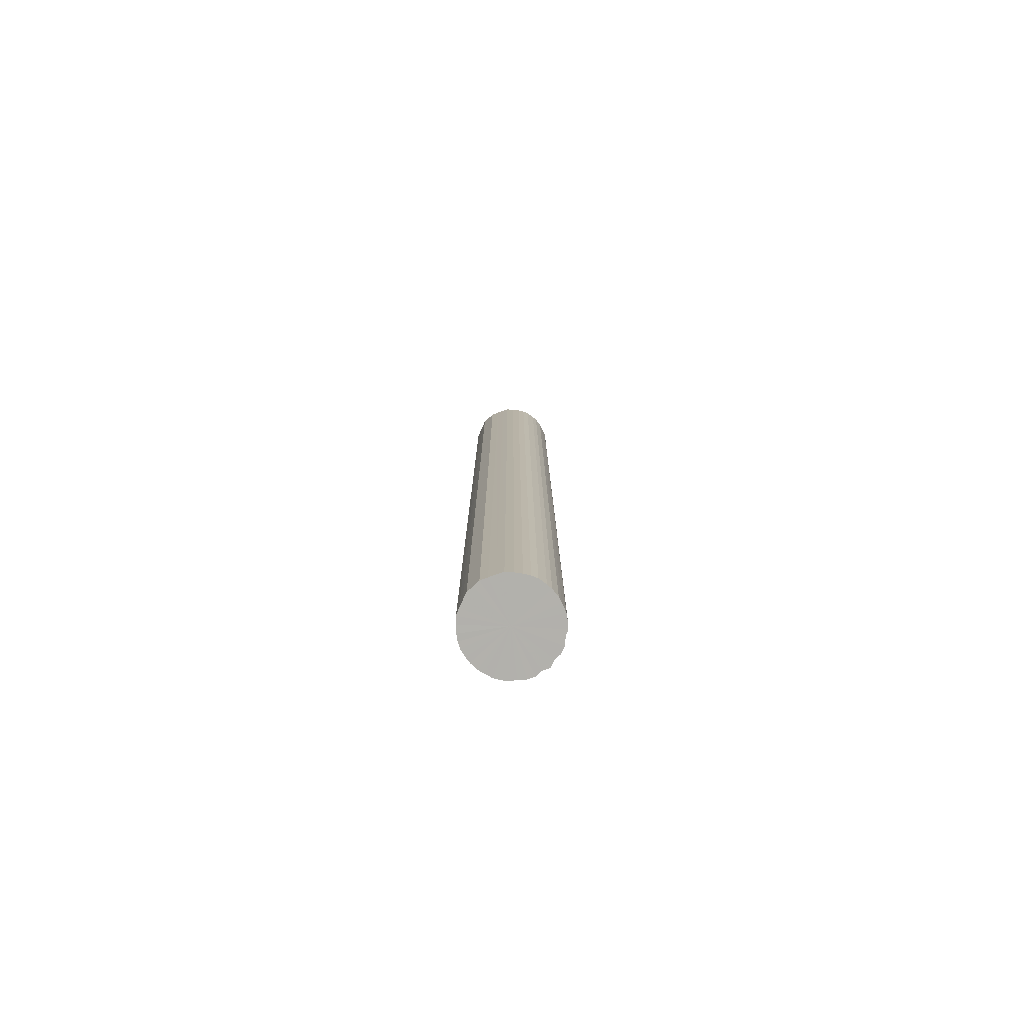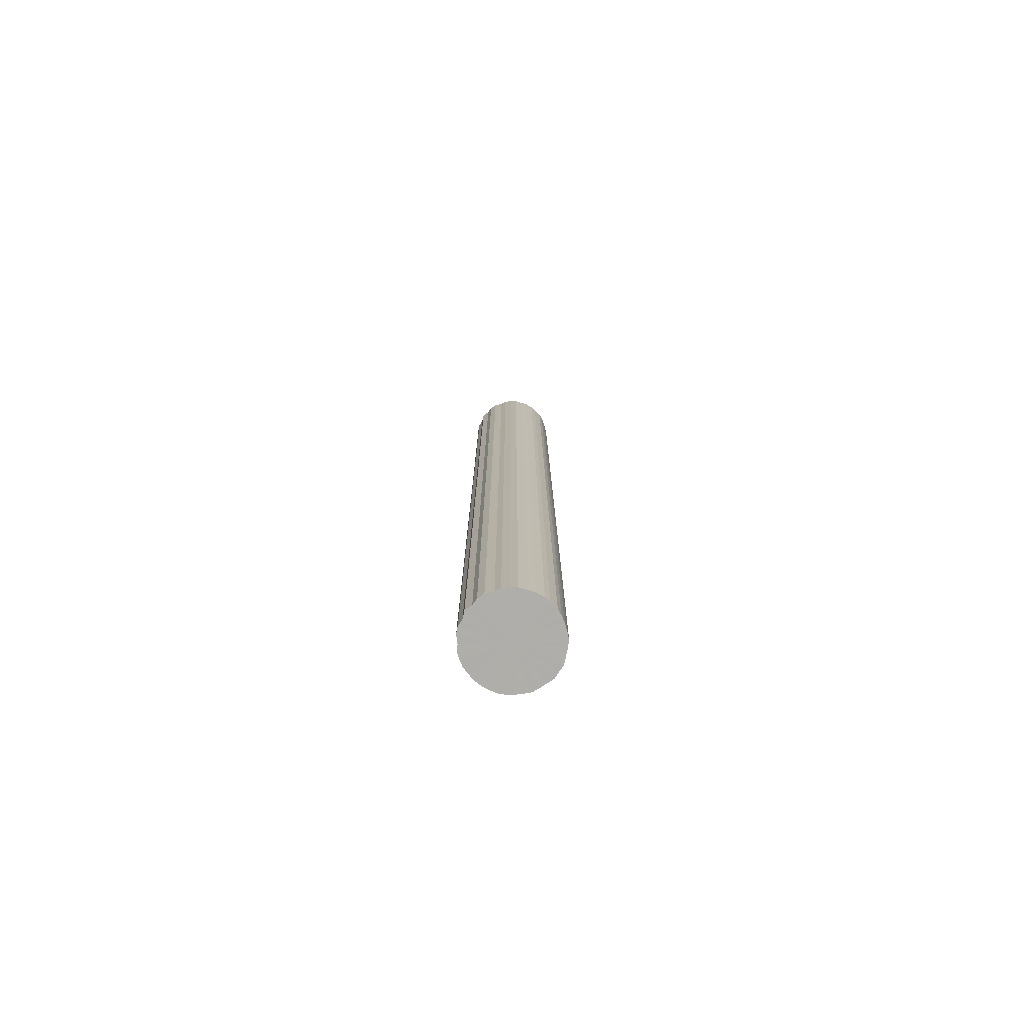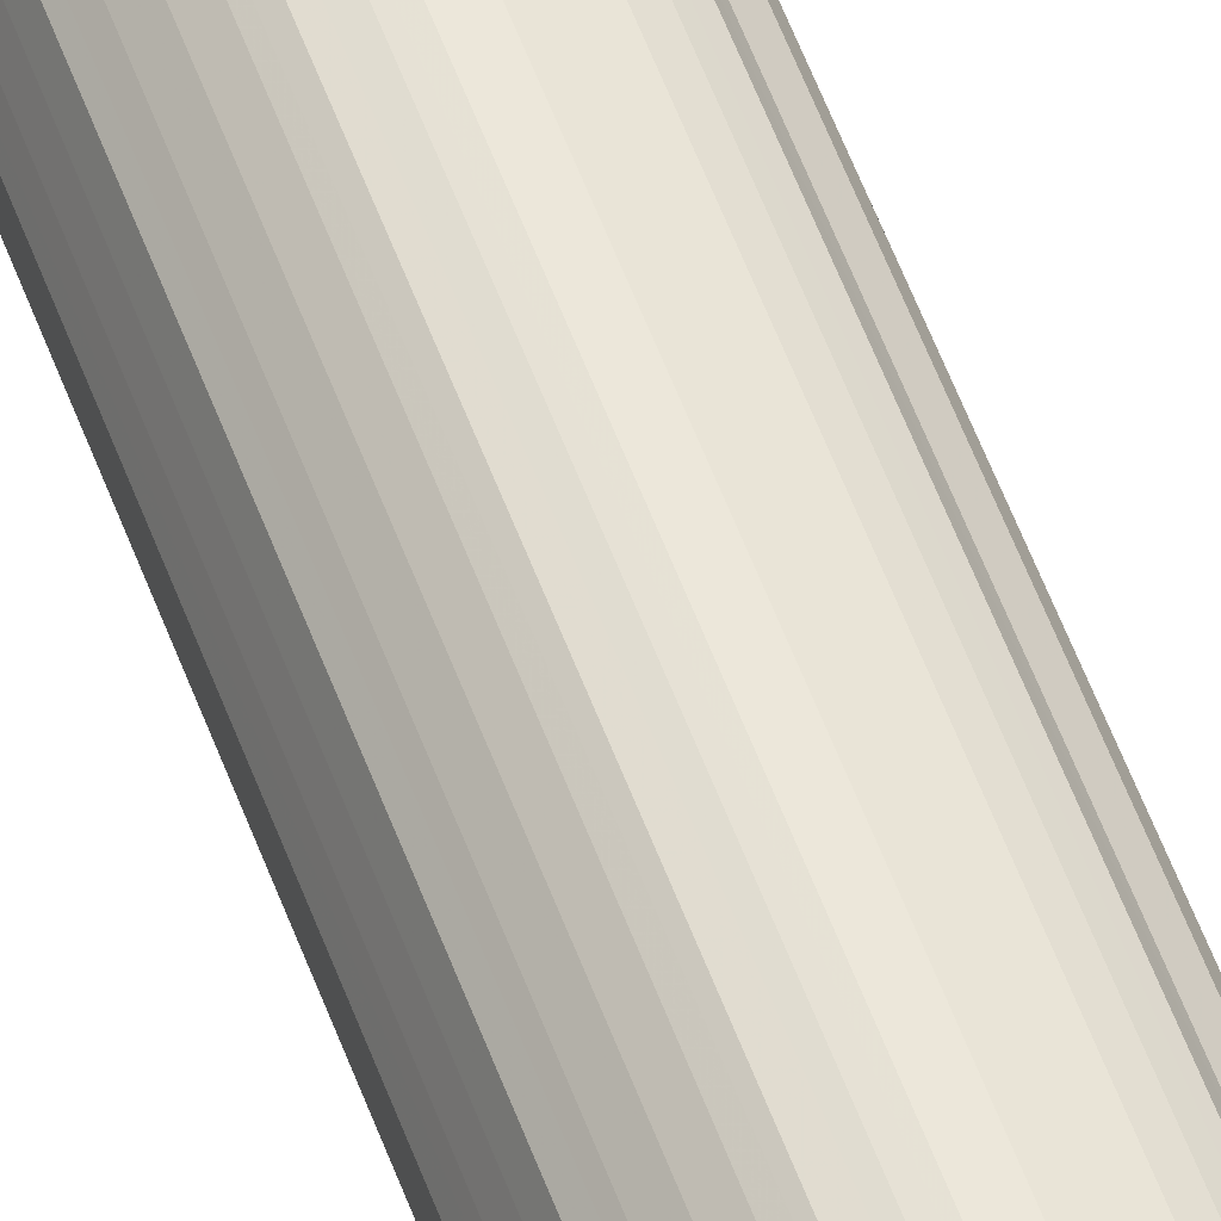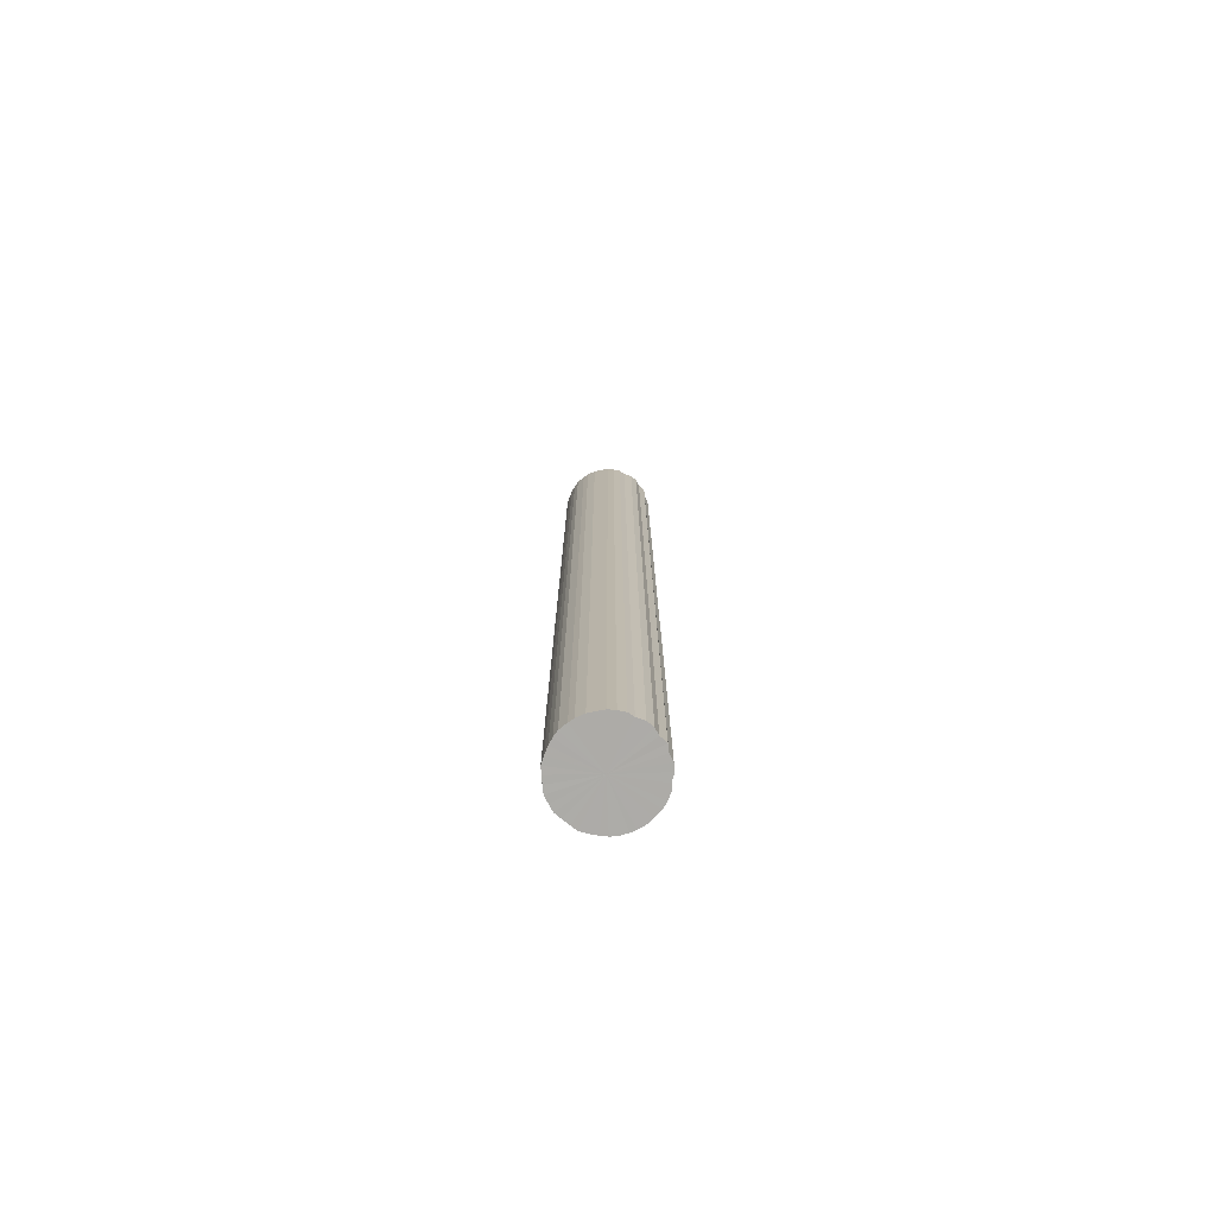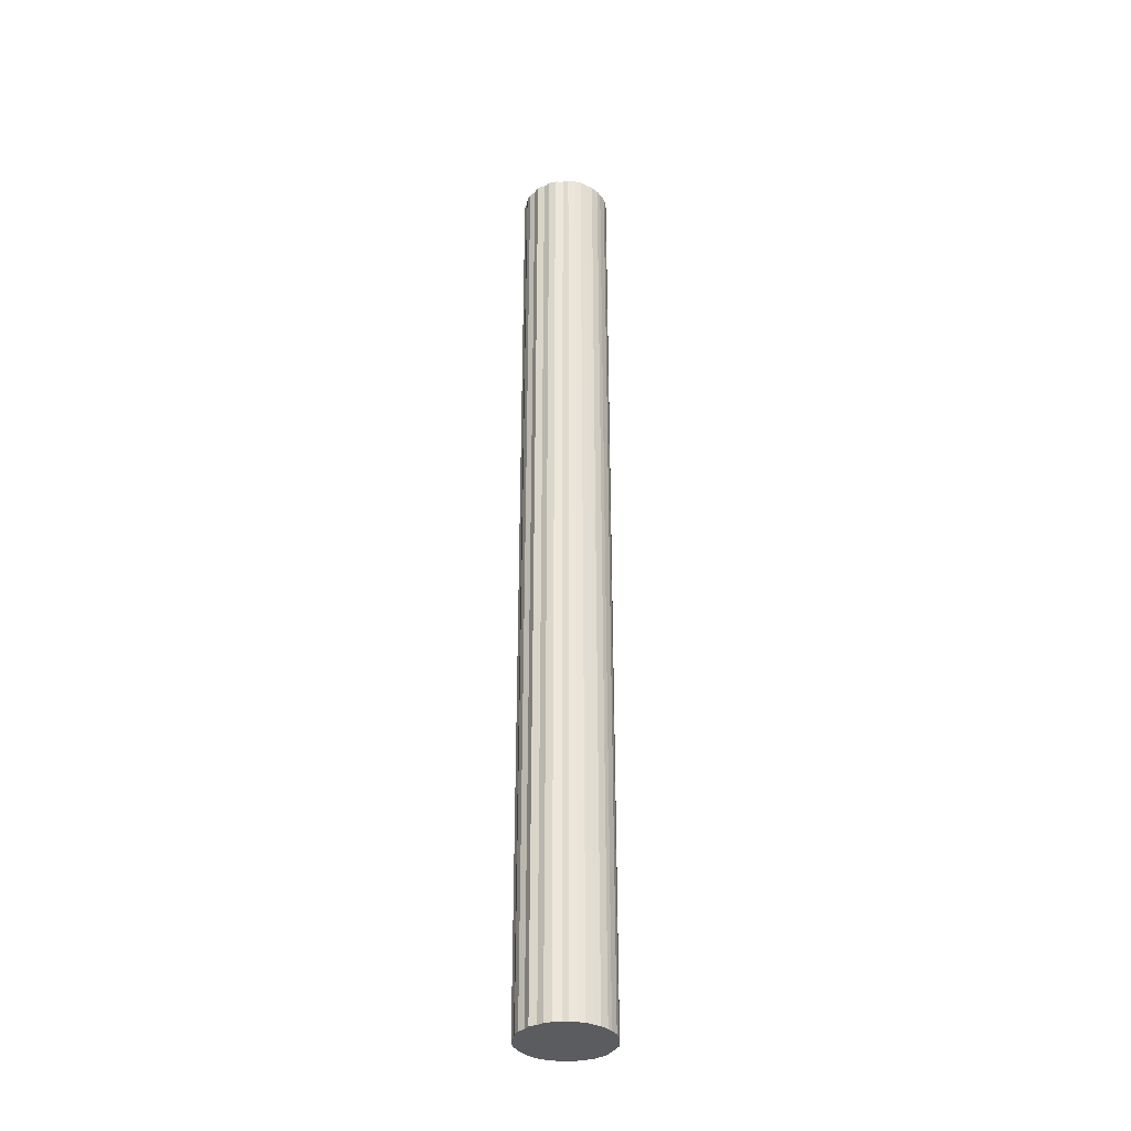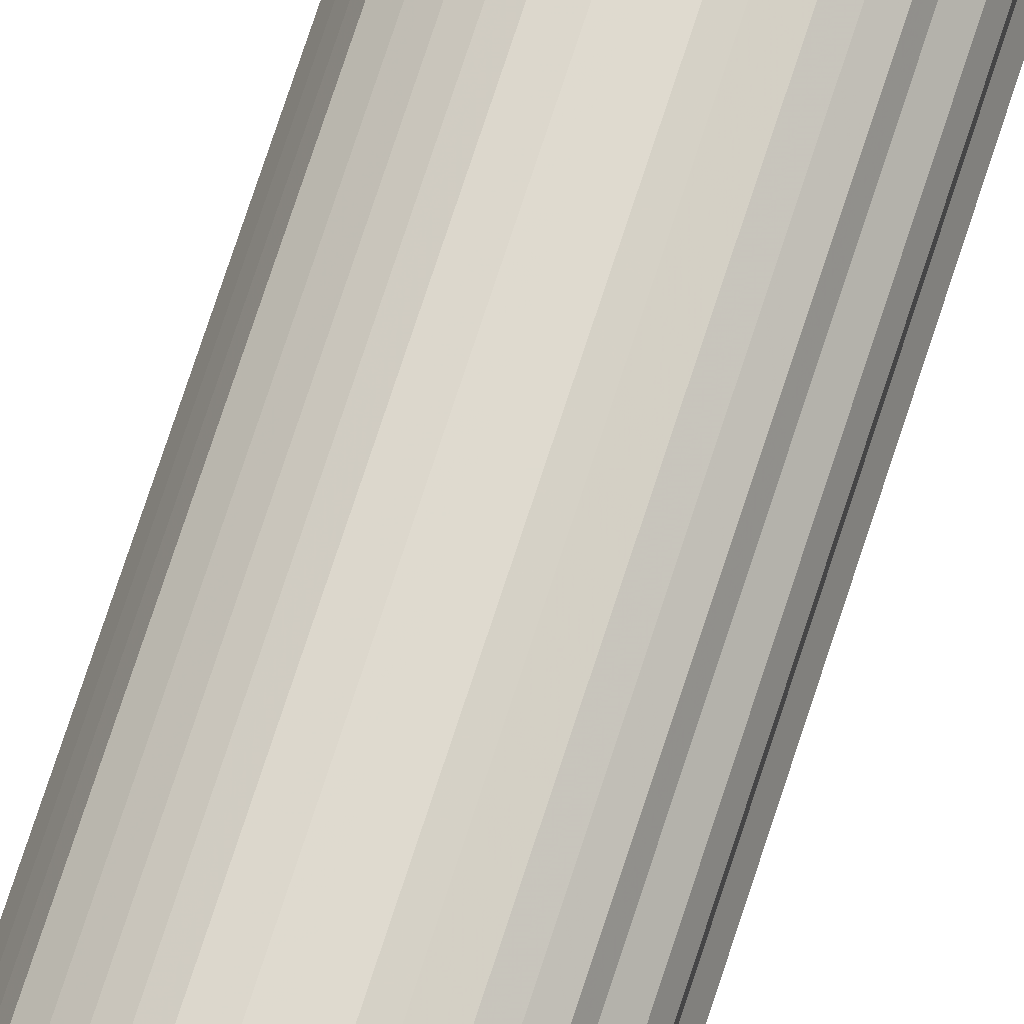
<metadata>
{"format":"obj","ext":"obj","renderer":"f3d","projection":"perspective","resolution":1024,"background":"white","views":[{"elev":-78.9,"azim":132.8,"up":"+Y"},{"elev":-77.5,"azim":-34.0,"up":"+Y"},{"elev":58.1,"azim":159.6,"up":"+Z"},{"elev":-76.5,"azim":-151.8,"up":"+Y"},{"elev":-34.7,"azim":-48.9,"up":"+Y"},{"elev":70.3,"azim":-162.3,"up":"+Z"}]}
</metadata>
<code>
o 30960
v 2247 1884 21.97
v 2247 1884 21.97
v 2247 1888 21.97
v 2247 1884 21.97
v 2247 1888 21.97
v 2247 1884 21.97
v 2247 1888 21.97
v 2247 1884 21.96
v 2247 1888 21.97
v 2247 1884 21.97
v 2247 1888 21.97
v 2247 1884 21.94
v 2247 1888 21.96
v 2247 1884 21.96
v 2247 1888 21.96
v 2247 1884 21.93
v 2247 1888 21.94
v 2247 1884 21.94
v 2247 1888 21.94
v 2247 1884 21.91
v 2247 1888 21.93
v 2247 1884 21.93
v 2247 1888 21.93
v 2247 1884 21.89
v 2247 1888 21.91
v 2246 1884 21.91
v 2246 1888 21.91
v 2247 1884 21.86
v 2247 1888 21.89
v 2246 1884 21.89
v 2246 1888 21.89
v 2247 1884 21.84
v 2247 1888 21.86
v 2246 1884 21.86
v 2246 1888 21.86
v 2247 1884 21.81
v 2247 1888 21.84
v 2246 1884 21.84
v 2246 1888 21.84
v 2247 1884 21.79
v 2247 1888 21.81
v 2246 1884 21.81
v 2246 1888 21.81
v 2247 1884 21.76
v 2247 1888 21.79
v 2246 1884 21.79
v 2246 1888 21.79
v 2247 1884 21.74
v 2247 1888 21.76
v 2246 1884 21.76
v 2246 1888 21.76
v 2247 1884 21.72
v 2247 1888 21.74
v 2246 1884 21.74
v 2246 1888 21.74
v 2247 1884 21.7
v 2247 1888 21.72
v 2246 1884 21.72
v 2246 1888 21.72
v 2247 1884 21.68
v 2247 1888 21.7
v 2247 1884 21.7
v 2247 1888 21.7
v 2247 1884 21.67
v 2247 1888 21.68
v 2247 1884 21.68
v 2247 1888 21.68
v 2247 1884 21.66
v 2247 1888 21.67
v 2247 1884 21.67
v 2247 1888 21.67
v 2247 1884 21.65
v 2247 1888 21.66
v 2247 1884 21.66
v 2247 1888 21.66
v 2247 1884 21.65
v 2247 1888 21.65
v 2247 1884 21.65
v 2247 1888 21.65
v 2247 1888 21.65
v 2247 1888 21.97
v 2247 1884 21.97
v 2247 1888 21.97
v 2247 1884 21.97
v 2247 1888 21.97
v 2247 1888 21.97
v 2247 1884 21.97
v 2247 1888 21.97
v 2247 1884 21.97
v 2247 1884 21.96
v 2247 1888 21.96
v 2247 1888 21.96
v 2247 1884 21.97
v 2247 1888 21.94
v 2247 1884 21.96
v 2247 1884 21.94
v 2247 1888 21.94
v 2247 1888 21.93
v 2247 1884 21.94
v 2246 1888 21.91
v 2247 1884 21.93
v 2247 1884 21.93
v 2247 1888 21.93
v 2246 1888 21.89
v 2246 1884 21.91
v 2246 1888 21.86
v 2246 1884 21.89
v 2247 1884 21.91
v 2247 1888 21.91
v 2246 1888 21.84
v 2246 1884 21.86
v 2246 1888 21.81
v 2246 1884 21.84
v 2247 1884 21.89
v 2247 1888 21.89
v 2246 1888 21.79
v 2246 1884 21.81
v 2246 1888 21.76
v 2246 1884 21.79
v 2247 1884 21.86
v 2247 1888 21.86
v 2246 1888 21.74
v 2246 1884 21.76
v 2246 1888 21.72
v 2246 1884 21.74
v 2247 1884 21.84
v 2247 1888 21.84
v 2247 1888 21.7
v 2246 1884 21.72
v 2247 1888 21.68
v 2247 1884 21.7
v 2247 1884 21.81
v 2247 1888 21.81
v 2247 1888 21.67
v 2247 1884 21.68
v 2247 1888 21.66
v 2247 1884 21.67
v 2247 1884 21.79
v 2247 1888 21.79
v 2247 1888 21.65
v 2247 1884 21.66
v 2247 1888 21.65
v 2247 1884 21.65
v 2247 1884 21.76
v 2247 1888 21.76
v 2247 1888 21.65
v 2247 1884 21.65
v 2247 1888 21.66
v 2247 1884 21.65
v 2247 1884 21.74
v 2247 1888 21.74
v 2247 1888 21.67
v 2247 1884 21.66
v 2247 1888 21.68
v 2247 1884 21.67
v 2247 1884 21.72
v 2247 1888 21.72
v 2247 1888 21.7
v 2247 1884 21.68
v 2247 1884 21.7
v 2247 1884 21.81
v 2247 1884 21.97
v 2247 1884 21.97
v 2247 1884 21.97
v 2247 1884 21.97
v 2247 1884 21.96
v 2247 1884 21.97
v 2247 1884 21.94
v 2247 1884 21.96
v 2247 1884 21.93
v 2247 1884 21.94
v 2247 1884 21.91
v 2247 1884 21.93
v 2247 1884 21.89
v 2246 1884 21.91
v 2247 1884 21.86
v 2246 1884 21.89
v 2247 1884 21.84
v 2246 1884 21.86
v 2247 1884 21.81
v 2246 1884 21.84
v 2247 1884 21.79
v 2246 1884 21.81
v 2247 1884 21.76
v 2246 1884 21.79
v 2247 1884 21.74
v 2246 1884 21.76
v 2247 1884 21.72
v 2246 1884 21.74
v 2247 1884 21.7
v 2246 1884 21.72
v 2247 1884 21.68
v 2247 1884 21.7
v 2247 1884 21.67
v 2247 1884 21.68
v 2247 1884 21.66
v 2247 1884 21.67
v 2247 1884 21.65
v 2247 1884 21.66
v 2247 1884 21.65
v 2247 1884 21.65
v 2247 1888 21.81
v 2247 1888 21.97
v 2247 1888 21.97
v 2247 1888 21.97
v 2247 1888 21.97
v 2247 1888 21.97
v 2247 1888 21.96
v 2247 1888 21.96
v 2247 1888 21.94
v 2247 1888 21.94
v 2247 1888 21.93
v 2247 1888 21.93
v 2247 1888 21.91
v 2246 1888 21.91
v 2247 1888 21.89
v 2246 1888 21.89
v 2247 1888 21.86
v 2246 1888 21.86
v 2247 1888 21.84
v 2246 1888 21.84
v 2247 1888 21.81
v 2246 1888 21.81
v 2247 1888 21.79
v 2246 1888 21.79
v 2247 1888 21.76
v 2246 1888 21.76
v 2247 1888 21.74
v 2246 1888 21.74
v 2247 1888 21.72
v 2246 1888 21.72
v 2247 1888 21.7
v 2247 1888 21.7
v 2247 1888 21.68
v 2247 1888 21.68
v 2247 1888 21.67
v 2247 1888 21.67
v 2247 1888 21.66
v 2247 1888 21.66
v 2247 1888 21.65
v 2247 1888 21.65
v 2247 1888 21.65
f 1 2 3
f 2 4 5
f 6 1 7
f 4 8 9
f 10 6 11
f 8 12 13
f 14 10 15
f 12 16 17
f 18 14 19
f 16 20 21
f 22 18 23
f 20 24 25
f 26 22 27
f 24 28 29
f 30 26 31
f 28 32 33
f 34 30 35
f 32 36 37
f 38 34 39
f 36 40 41
f 42 38 43
f 40 44 45
f 46 42 47
f 44 48 49
f 50 46 51
f 48 52 53
f 54 50 55
f 52 56 57
f 58 54 59
f 56 60 61
f 62 58 63
f 60 64 65
f 66 62 67
f 64 68 69
f 70 66 71
f 68 72 73
f 74 70 75
f 72 76 77
f 78 74 79
f 76 78 80
f 81 82 83
f 83 84 85
f 86 87 81
f 88 89 86
f 85 90 91
f 92 93 88
f 94 95 92
f 91 96 97
f 98 99 94
f 100 101 98
f 97 102 103
f 104 105 100
f 106 107 104
f 103 108 109
f 110 111 106
f 112 113 110
f 109 114 115
f 116 117 112
f 118 119 116
f 115 120 121
f 122 123 118
f 124 125 122
f 121 126 127
f 128 129 124
f 130 131 128
f 127 132 133
f 134 135 130
f 136 137 134
f 133 138 139
f 140 141 136
f 142 143 140
f 139 144 145
f 146 147 142
f 148 149 146
f 145 150 151
f 152 153 148
f 154 155 152
f 151 156 157
f 158 159 154
f 157 160 158
f 161 162 163
f 161 164 162
f 161 163 165
f 161 166 164
f 161 165 167
f 161 168 166
f 161 167 169
f 161 170 168
f 161 169 171
f 161 172 170
f 161 171 173
f 161 174 172
f 161 173 175
f 161 176 174
f 161 175 177
f 161 178 176
f 161 177 179
f 161 180 178
f 161 179 181
f 161 182 180
f 161 181 183
f 161 184 182
f 161 183 185
f 161 186 184
f 161 185 187
f 161 188 186
f 161 187 189
f 161 190 188
f 161 189 191
f 161 192 190
f 161 191 193
f 161 194 192
f 161 193 195
f 161 196 194
f 161 195 197
f 161 198 196
f 161 197 199
f 161 200 198
f 161 199 201
f 161 201 200
f 202 203 204
f 202 205 203
f 202 204 206
f 202 207 205
f 202 206 208
f 202 209 207
f 202 208 210
f 202 211 209
f 202 210 212
f 202 213 211
f 202 212 214
f 202 215 213
f 202 214 216
f 202 217 215
f 202 216 218
f 202 219 217
f 202 218 220
f 202 221 219
f 202 220 222
f 202 223 221
f 202 222 224
f 202 225 223
f 202 224 226
f 202 227 225
f 202 226 228
f 202 229 227
f 202 228 230
f 202 231 229
f 202 230 232
f 202 233 231
f 202 232 234
f 202 235 233
f 202 234 236
f 202 237 235
f 202 236 238
f 202 239 237
f 202 238 240
f 202 241 239
f 202 240 242
f 202 242 241

</code>
